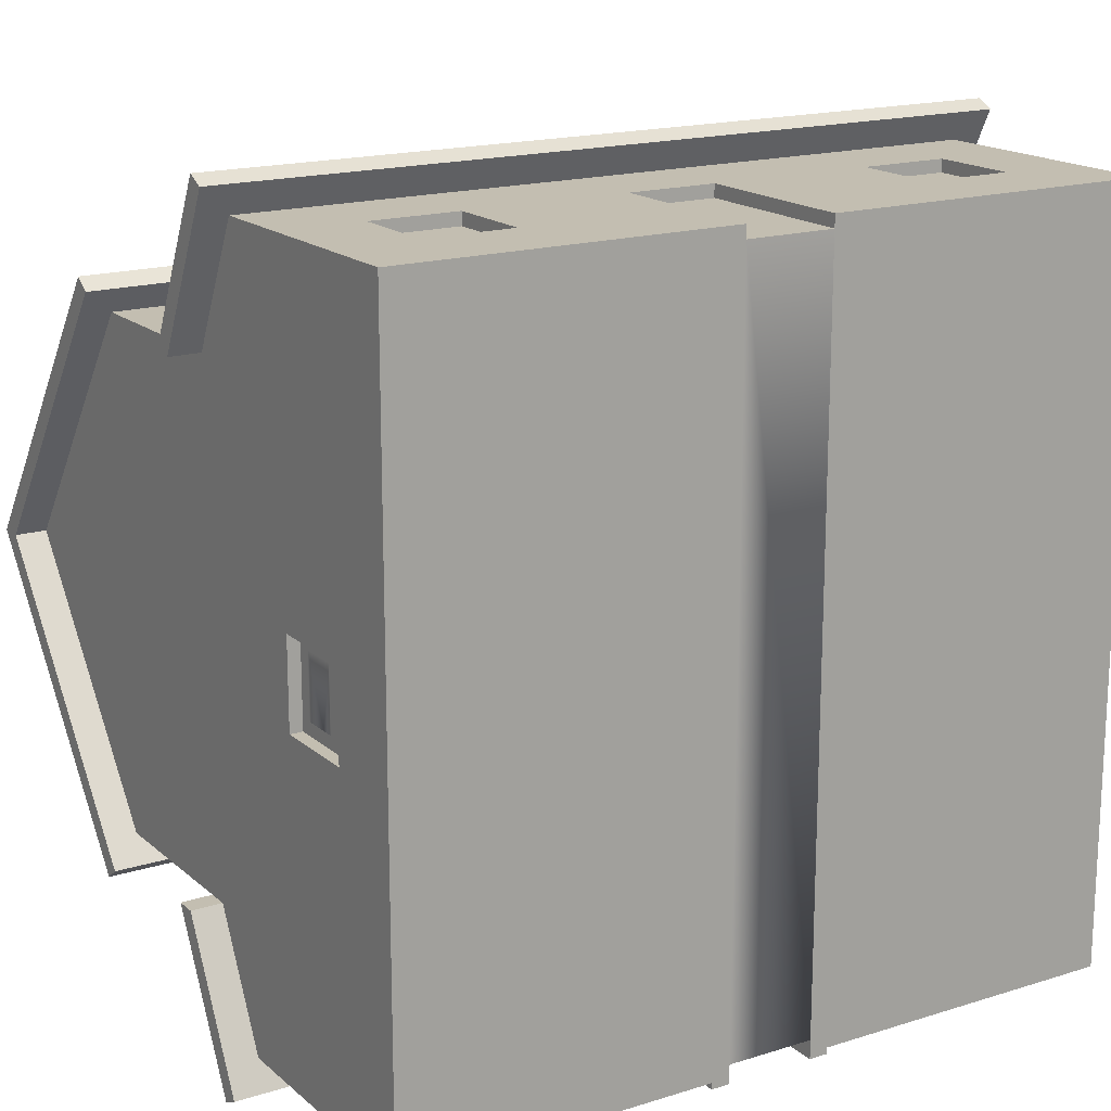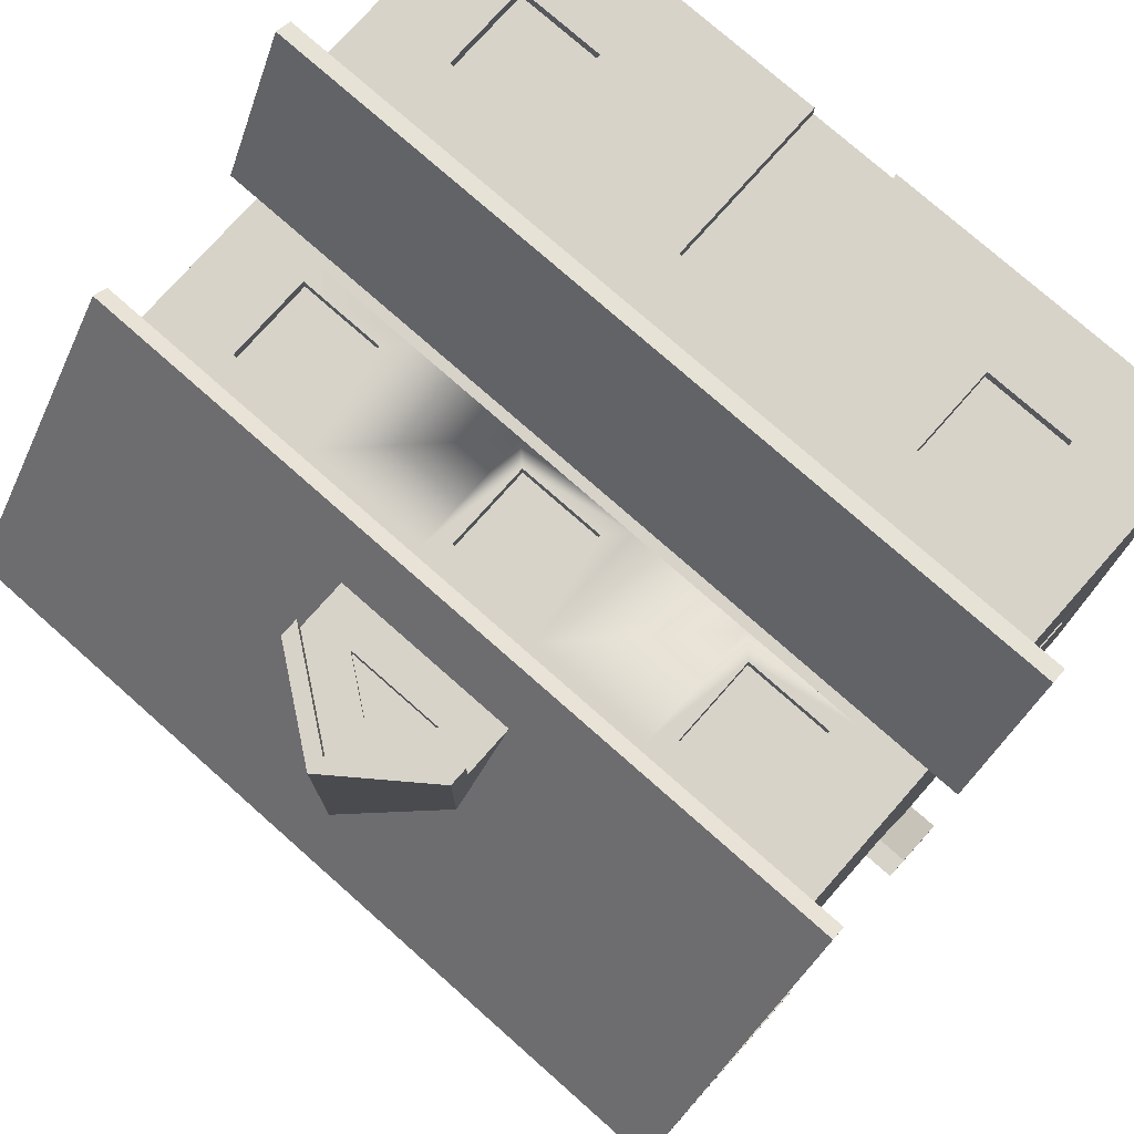
<metadata>
{"format":"obj","ext":"obj","renderer":"f3d","projection":"perspective","resolution":1024,"background":"white","views":[{"elev":17.2,"azim":-32.0,"up":"+Z"},{"elev":76.2,"azim":-138.5,"up":"+Z"}]}
</metadata>
<code>
o house_type06
v 0.47 0.13 -0.58
v 0.47 0.27 -0.6
v 0.47 0.13 -0.6
v 0.47 0.27 -0.58
v 0.33 0.27 -0.58
v 0.33 0.13 -0.6
v 0.33 0.27 -0.6
v 0.33 0.13 -0.58
v 0.1 0 -0.6
v 0.6 0.05 -0.6
v 0.6 0 -0.6
v 0.1 0.05 -0.6
v 0.3 0.1 -0.6
v 0.5 0.1 -0.6
v 0.3 0.3 -0.6
v 0.5 0.3 -0.6
v 0.35 0.15 -0.58
v 0.35 0.19 -0.58
v 0.35 0.21 -0.58
v 0.45 0.19 -0.58
v 0.35 0.25 -0.58
v 0.45 0.25 -0.58
v 0.45 0.15 -0.58
v 0.45 0.21 -0.58
v 0.1 0.3 -0.6
v 0.1 0 -0.61
v 0.1 0.3 -0.61
v -0.1 0 -0.6
v -0.1 0.3 -0.61
v -0.1 0 -0.61
v -0.1 0.3 -0.6
v -0.1 0.05 -0.6
v -0.07 0.27 -0.58
v -0.07 0 -0.61
v -0.07 0.27 -0.61
v -0.07 0 -0.58
v 0.07 0 -0.58
v 0.07 0.27 -0.61
v 0.07 0 -0.61
v 0.07 0.27 -0.58
v 0.6 0.13 -0.07
v 0.58 0.13 0.07
v 0.6 0.13 0.07
v 0.58 0.13 -0.07
v 0.58 0.27 0.07
v 0.6 0.27 -0.07
v 0.6 0.27 0.07
v 0.58 0.27 -0.07
v 0.58 0.25 -0.05
v 0.58 0.21 -0.05
v 0.58 0.25 0.05
v 0.58 0.19 0.05
v 0.58 0.15 -0.05
v 0.58 0.15 0.05
v 0.58 0.19 -0.05
v 0.58 0.21 0.05
v 0.6 0.3 -0.1
v 0.6 0.1 -0.1
v 0.6 0.3 0.1
v 0.6 0.1 0.1
v 0.33 0.58 -0.4
v 0.47 0.58 -0.38
v 0.47 0.58 -0.4
v 0.33 0.58 -0.38
v 0.47 0.72 -0.4
v 0.47 0.72 -0.38
v 0.3 0.55 -0.4
v 0.5 0.55 -0.4
v 0.3 0.75 -0.4
v 0.33 0.72 -0.4
v 0.5 0.75 -0.4
v 0.35 0.6 -0.38
v 0.33 0.72 -0.38
v 0.35 0.64 -0.38
v 0.35 0.66 -0.38
v 0.45 0.64 -0.38
v 0.35 0.7 -0.38
v 0.45 0.7 -0.38
v 0.45 0.6 -0.38
v 0.45 0.66 -0.38
v -0.07 0.72 -0.38
v 0.07 0.72 -0.4
v 0.07 0.72 -0.38
v -0.07 0.72 -0.4
v -0.07 0.58 -0.4
v 0.07 0.58 -0.38
v 0.07 0.58 -0.4
v -0.07 0.58 -0.38
v -0.05 0.6 -0.38
v -0.05 0.64 -0.38
v -0.05 0.66 -0.38
v 0.05 0.64 -0.38
v -0.05 0.7 -0.38
v 0.05 0.7 -0.38
v 0.05 0.6 -0.38
v 0.05 0.66 -0.38
v -0.1 0.55 -0.4
v 0.1 0.55 -0.4
v -0.1 0.75 -0.4
v 0.1 0.75 -0.4
v 0.47 0.72 0.4
v 0.33 0.72 0.38
v 0.47 0.72 0.38
v 0.33 0.72 0.4
v 0.33 0.58 0.38
v 0.47 0.58 0.4
v 0.47 0.58 0.38
v 0.33 0.58 0.4
v 0.45 0.6 0.38
v 0.45 0.64 0.38
v 0.45 0.66 0.38
v 0.35 0.64 0.38
v 0.45 0.7 0.38
v 0.35 0.7 0.38
v 0.35 0.6 0.38
v 0.35 0.66 0.38
v 0.5 0.55 0.4
v 0.3 0.55 0.4
v 0.5 0.75 0.4
v 0.3 0.75 0.4
v -0.47 0.13 -0.58
v -0.45 0.15 -0.58
v -0.33 0.13 -0.58
v -0.47 0.27 -0.58
v -0.45 0.19 -0.58
v -0.45 0.21 -0.58
v -0.35 0.19 -0.58
v -0.45 0.25 -0.58
v -0.35 0.25 -0.58
v -0.35 0.15 -0.58
v -0.33 0.27 -0.58
v -0.35 0.21 -0.58
v -0.33 0.27 -0.6
v -0.33 0.13 -0.6
v -0.5 0.1 -0.6
v -0.47 0.13 -0.6
v -0.3 0.1 -0.6
v -0.5 0.3 -0.6
v -0.47 0.27 -0.6
v -0.3 0.3 -0.6
v -0.6 0.05 -0.6
v -0.6 0 -0.6
v 0.47 0.13 0.6
v 0.47 0.27 0.58
v 0.47 0.13 0.58
v 0.47 0.27 0.6
v 0.6 0.05 0.6
v 0.6 -0 0.6
v 0.33 0.27 0.6
v 0.33 0.27 0.58
v 0.45 0.15 0.58
v 0.33 0.13 0.58
v 0.45 0.19 0.58
v 0.45 0.21 0.58
v 0.35 0.19 0.58
v 0.45 0.25 0.58
v 0.35 0.25 0.58
v 0.35 0.15 0.58
v 0.35 0.21 0.58
v 0.33 0.13 0.6
v 0.5 0.1 0.6
v 0.3 0.1 0.6
v 0.5 0.3 0.6
v 0.3 0.3 0.6
v -0.6 0.4 0.6
v -0.6 0.45 -0.5
v -0.6 0.4 -0.6
v -0.6 0.45 0.5
v -0 0.9727 -0.358
v 0.07877 0.914 -0.378
v 0.07877 0.914 -0.358
v -0 0.9727 -0.378
v -0.07877 0.914 -0.378
v -0.07877 0.914 -0.358
v -0.11 0.9157 -0.378
v 0.11 0.894 -0.378
v -0.11 0.894 -0.378
v -0 0.9976 -0.378
v 0.11 0.9157 -0.378
v 0.07 0.58 0.4
v 0.07 0.72 0.38
v 0.07 0.58 0.38
v 0.07 0.72 0.4
v 0.05 0.6 0.38
v -0.07 0.58 0.38
v 0.05 0.64 0.38
v 0.05 0.66 0.38
v -0.05 0.64 0.38
v 0.05 0.7 0.38
v -0.05 0.7 0.38
v -0.05 0.6 0.38
v -0.07 0.72 0.38
v -0.05 0.66 0.38
v -0.07 0.72 0.4
v -0.07 0.58 0.4
v 0.1 0.55 0.4
v -0.1 0.55 0.4
v 0.1 0.75 0.4
v -0.1 0.75 0.4
v -0.6 0.27 0.07
v -0.58 0.13 0.07
v -0.6 0.13 0.07
v -0.58 0.27 0.07
v -0.6 0.27 -0.07
v -0.58 0.27 -0.07
v -0.6 -0 0.6
v -0.6 0.05 0.6
v -0.6 0.13 -0.07
v -0.58 0.13 -0.07
v -0.07 -0 0.58
v 0.07 -0 0.58
v 0.07 -0 0.6
v -0.07 -0 0.6
v -0.58 0.15 -0.05
v -0.58 0.19 -0.05
v -0.58 0.15 0.05
v -0.58 0.21 0.05
v -0.58 0.25 -0.05
v -0.58 0.25 0.05
v -0.58 0.21 -0.05
v -0.58 0.19 0.05
v -0.6 0.1 -0.1
v -0.6 0.3 -0.1
v -0.6 0.1 0.1
v -0.6 0.3 0.1
v -0.07 0.27 0.6
v -0.07 0.27 0.58
v 0.07 0.27 0.58
v 0.07 0.27 0.6
v 0.1 0.05 0.6
v 0.1 0.3 0.6
v -0.1 0.3 0.6
v -0.1 0.05 0.6
v -0.47 0.58 -0.38
v -0.45 0.6 -0.38
v -0.33 0.58 -0.38
v -0.47 0.72 -0.38
v -0.45 0.64 -0.38
v -0.45 0.66 -0.38
v -0.35 0.64 -0.38
v -0.45 0.7 -0.38
v -0.35 0.7 -0.38
v -0.35 0.6 -0.38
v -0.33 0.72 -0.38
v -0.35 0.66 -0.38
v -0.47 0.58 -0.4
v -0.33 0.58 -0.4
v -0.33 0.72 -0.4
v -0.47 0.72 -0.4
v -0.5 0.55 -0.4
v -0.3 0.55 -0.4
v -0.5 0.75 -0.4
v -0.3 0.75 -0.4
v -0.07877 0.914 0.378
v 0 0.9727 0.358
v 0 0.9727 0.378
v -0.07877 0.914 0.358
v 0.07877 0.914 0.378
v 0.07877 0.914 0.358
v 0.11 0.9157 0.378
v -0.11 0.894 0.378
v 0.11 0.894 0.378
v 0 0.9976 0.378
v -0.11 0.9157 0.378
v 0.6 0.45 -0.5
v 0.6 0.4 0.6
v 0.6 0.4 -0.6
v 0.6 0.45 0.5
v -0.47 0.72 0.4
v -0.47 0.58 0.38
v -0.47 0.72 0.38
v -0.47 0.58 0.4
v -0.3 0.55 0.4
v -0.33 0.58 0.4
v -0.5 0.55 0.4
v -0.3 0.75 0.4
v -0.33 0.72 0.4
v -0.5 0.75 0.4
v -0.33 0.58 0.38
v -0.35 0.6 0.38
v -0.33 0.72 0.38
v -0.35 0.64 0.38
v -0.35 0.66 0.38
v -0.45 0.64 0.38
v -0.35 0.7 0.38
v -0.45 0.7 0.38
v -0.45 0.6 0.38
v -0.45 0.66 0.38
v -0.3 0.1 0.6
v -0.33 0.13 0.6
v -0.5 0.1 0.6
v -0.3 0.3 0.6
v -0.33 0.27 0.6
v -0.47 0.27 0.6
v -0.47 0.13 0.6
v -0.5 0.3 0.6
v -0.47 0.13 0.58
v -0.47 0.27 0.58
v -0.33 0.27 0.58
v -0.33 0.13 0.58
v -0.35 0.15 0.58
v -0.35 0.19 0.58
v -0.35 0.21 0.58
v -0.45 0.19 0.58
v -0.35 0.25 0.58
v -0.45 0.25 0.58
v -0.45 0.15 0.58
v -0.45 0.21 0.58
v -0.02 0.22 -0.58
v 0.02 0.18 -0.58
v -0.02 0.18 -0.58
v 0.02 0.22 -0.58
v -0.02 0.16 -0.58
v 0.02 0.12 -0.58
v -0.02 0.12 -0.58
v 0.02 0.16 -0.58
v 0.65 0.5335 -0.4
v 0.65 0.3776 -0.6447
v 0.65 0.4045 -0.6581
v 0.65 0.5 -0.4
v 0.6 0.5 -0.4
v 0.6 0.5335 -0.4
v -0.65 0.4045 -0.6581
v -0.6 0.5335 -0.4
v -0.65 0.5335 -0.4
v -0.65 0.3776 -0.6447
v -0.65 0.5 -0.4
v -0.6 0.5 -0.4
v 0.65 0.794 -0.458
v 0.15 0.854 -0.378
v 0.65 1.137 -0
v -0.65 0.794 -0.458
v 0.15 0.9357 -0.269
v -0.15 0.854 -0.378
v 0.15 0.9657 -0.229
v -0 1.077 -0.08
v -0.65 1.137 0
v -0.15 0.9657 -0.229
v -0.15 0.9357 -0.269
v -0.15 0.9357 -0.378
v -0.15 0.9657 -0.428
v -0.15 0.9357 -0.428
v -0 1.077 -0.428
v 0.15 0.9657 -0.428
v 0.15 0.9357 -0.428
v 0.15 0.9357 -0.378
v -0 1.048 -0.428
v -0 1.048 -0.378
v 0.65 0.77 -0.44
v 0.65 1.1 -0
v 0.65 0.794 0.458
v 0.65 0.77 0.44
v -0.15 0.9357 0.269
v -0.15 0.9657 0.428
v -0.15 0.9657 0.229
v -0.15 0.9357 0.378
v -0.15 0.9357 0.428
v 0.15 0.9657 0.428
v 0 1.048 0.428
v 0.15 0.9357 0.428
v 0 1.077 0.428
v 0 1.048 0.378
v 0.15 0.9357 0.378
v 0.15 0.9357 0.269
v 0.15 0.9657 0.229
v 0.65 0.4045 0.6581
v 0.65 0.5 0.4
v 0.65 0.5335 0.4
v 0.65 0.3776 0.6447
v 0.6 0.5335 0.4
v 0.6 0.5 0.4
v -0.65 1.1 0
v -0.6 0.8 -0.4
v -0.6 1.1 0
v -0.65 0.77 -0.44
v 0.6 0.8 -0.4
v 0.6 1.1 -0
v -0.65 0.77 0.44
v -0.65 0.794 0.458
v 0.6 0.8 0.4
v -0.6 0.8 0.4
v -0.65 0.3776 0.6447
v -0.65 0.5335 0.4
v -0.65 0.5 0.4
v -0.65 0.4045 0.6581
v -0.6 0.5 0.4
v -0.6 0.5335 0.4
v 0 1.077 0.08
v 0.15 0.854 0.378
v -0.15 0.854 0.378
f 1 2 3
f 2 1 4
f 5 6 7
f 6 5 8
f 6 1 3
f 1 6 8
f 9 10 11
f 10 9 12
f 5 2 4
f 2 5 7
f 13 6 14
f 6 13 15
f 6 15 7
f 7 15 2
f 3 14 6
f 14 3 16
f 16 3 2
f 16 2 15
f 8 17 1
f 17 8 5
f 17 5 18
f 18 5 19
f 18 19 20
f 19 5 21
f 21 5 22
f 23 1 17
f 1 23 4
f 4 23 20
f 4 22 5
f 4 20 24
f 24 20 19
f 4 24 22
f 25 26 27
f 26 25 9
f 9 25 12
f 28 29 30
f 29 28 31
f 31 28 32
f 33 34 35
f 34 33 36
f 37 38 39
f 38 37 40
f 29 25 27
f 25 29 31
f 33 38 40
f 38 33 35
f 29 34 30
f 34 29 35
f 35 29 38
f 27 38 29
f 26 38 27
f 38 26 39
f 41 42 43
f 42 41 44
f 45 46 47
f 46 45 48
f 48 49 44
f 49 48 45
f 44 49 50
f 49 45 51
f 51 45 52
f 53 44 50
f 44 53 42
f 42 52 45
f 42 53 54
f 42 54 52
f 50 55 53
f 55 50 56
f 55 56 52
f 52 56 51
f 45 43 42
f 43 45 47
f 46 44 41
f 44 46 48
f 57 46 58
f 46 57 59
f 46 59 47
f 47 59 43
f 41 58 46
f 58 41 60
f 60 41 43
f 60 43 59
f 61 62 63
f 62 61 64
f 62 65 63
f 65 62 66
f 67 61 68
f 61 67 69
f 61 69 70
f 70 69 65
f 63 68 61
f 68 63 71
f 71 63 65
f 71 65 69
f 64 72 62
f 72 64 73
f 72 73 74
f 74 73 75
f 74 75 76
f 75 73 77
f 77 73 78
f 79 62 72
f 62 79 66
f 66 79 76
f 66 78 73
f 66 76 80
f 80 76 75
f 66 80 78
f 73 65 66
f 65 73 70
f 73 61 70
f 61 73 64
f 81 82 83
f 82 81 84
f 85 86 87
f 86 85 88
f 81 85 84
f 85 81 88
f 88 89 86
f 89 88 81
f 89 81 90
f 90 81 91
f 90 91 92
f 91 81 93
f 93 81 94
f 95 86 89
f 86 95 83
f 83 95 92
f 83 94 81
f 83 92 96
f 96 92 91
f 83 96 94
f 97 85 98
f 85 97 99
f 85 99 84
f 84 99 82
f 87 98 85
f 98 87 100
f 100 87 82
f 100 82 99
f 86 82 87
f 82 86 83
f 101 102 103
f 102 101 104
f 105 106 107
f 106 105 108
f 107 109 105
f 109 107 103
f 109 103 110
f 110 103 111
f 110 111 112
f 111 103 113
f 113 103 114
f 115 105 109
f 105 115 102
f 102 115 112
f 102 114 103
f 102 112 116
f 116 112 111
f 102 116 114
f 104 105 102
f 105 104 108
f 117 106 118
f 106 117 119
f 106 119 101
f 101 119 104
f 108 118 106
f 118 108 120
f 120 108 104
f 120 104 119
f 106 103 107
f 103 106 101
f 121 122 123
f 122 121 124
f 122 124 125
f 125 124 126
f 125 126 127
f 126 124 128
f 128 124 129
f 130 123 122
f 123 130 131
f 131 130 127
f 131 129 124
f 131 127 132
f 132 127 126
f 131 132 129
f 123 133 134
f 133 123 131
f 135 136 137
f 136 135 138
f 136 138 139
f 139 138 133
f 134 137 136
f 137 134 140
f 140 134 133
f 140 133 138
f 124 136 139
f 136 124 121
f 136 123 134
f 123 136 121
f 124 133 131
f 133 124 139
f 141 28 142
f 28 141 32
f 143 144 145
f 144 143 146
f 147 11 10
f 11 147 148
f 149 144 146
f 144 149 150
f 145 151 152
f 151 145 144
f 151 144 153
f 153 144 154
f 153 154 155
f 154 144 156
f 156 144 157
f 158 152 151
f 152 158 150
f 150 158 155
f 150 157 144
f 150 155 159
f 159 155 154
f 150 159 157
f 145 160 143
f 160 145 152
f 149 152 150
f 152 149 160
f 161 143 162
f 143 161 163
f 143 163 146
f 146 163 149
f 160 162 143
f 162 160 164
f 164 160 149
f 164 149 163
f 165 166 167
f 166 165 168
f 169 170 171
f 170 169 172
f 173 171 170
f 171 173 174
f 174 172 169
f 172 174 173
f 175 176 177
f 176 175 173
f 173 175 172
f 172 175 178
f 170 176 173
f 176 170 179
f 179 170 172
f 179 172 178
f 180 181 182
f 181 180 183
f 182 184 185
f 184 182 181
f 184 181 186
f 186 181 187
f 186 187 188
f 187 181 189
f 189 181 190
f 191 185 184
f 185 191 192
f 192 191 188
f 192 190 181
f 192 188 193
f 193 188 187
f 192 193 190
f 194 185 192
f 185 194 195
f 196 180 197
f 180 196 198
f 180 198 183
f 183 198 194
f 195 197 180
f 197 195 199
f 199 195 194
f 199 194 198
f 183 192 181
f 192 183 194
f 185 180 182
f 180 185 195
f 200 201 202
f 201 200 203
f 203 204 205
f 204 203 200
f 206 141 142
f 141 206 207
f 208 201 209
f 201 208 202
f 210 37 211
f 37 210 36
f 39 211 37
f 26 211 39
f 26 212 211
f 9 212 26
f 11 212 9
f 212 11 148
f 210 206 36
f 206 210 213
f 36 206 34
f 34 206 28
f 28 206 142
f 30 34 28
f 209 214 205
f 214 209 201
f 205 214 215
f 214 201 216
f 216 201 217
f 218 205 215
f 205 218 203
f 203 217 201
f 203 218 219
f 203 219 217
f 215 220 218
f 220 215 221
f 220 221 217
f 217 221 216
f 222 208 223
f 208 222 224
f 208 224 202
f 202 224 200
f 204 223 208
f 223 204 225
f 225 204 200
f 225 200 224
f 205 208 209
f 208 205 204
f 226 210 227
f 210 226 213
f 212 228 211
f 228 212 229
f 226 228 229
f 228 226 227
f 147 212 148
f 212 147 230
f 212 230 229
f 229 230 231
f 229 231 226
f 232 226 231
f 233 226 232
f 226 233 213
f 207 213 233
f 213 207 206
f 234 235 236
f 235 234 237
f 235 237 238
f 238 237 239
f 238 239 240
f 239 237 241
f 241 237 242
f 243 236 235
f 236 243 244
f 244 243 240
f 244 242 237
f 244 240 245
f 245 240 239
f 244 245 242
f 246 236 247
f 236 246 234
f 237 248 244
f 248 237 249
f 236 248 247
f 248 236 244
f 250 246 251
f 246 250 252
f 246 252 249
f 249 252 248
f 247 251 246
f 251 247 253
f 253 247 248
f 253 248 252
f 237 246 249
f 246 237 234
f 254 255 256
f 255 254 257
f 257 258 259
f 258 257 254
f 256 259 258
f 259 256 255
f 260 261 262
f 261 260 258
f 258 260 256
f 256 260 263
f 254 261 258
f 261 254 264
f 264 254 256
f 264 256 263
f 265 266 267
f 266 265 268
f 269 270 271
f 270 269 272
f 273 274 275
f 274 273 276
f 274 276 277
f 277 276 269
f 272 275 274
f 275 272 278
f 278 272 269
f 278 269 276
f 279 280 270
f 280 279 281
f 280 281 282
f 282 281 283
f 282 283 284
f 283 281 285
f 285 281 286
f 287 270 280
f 270 287 271
f 271 287 284
f 271 286 281
f 271 284 288
f 288 284 283
f 271 288 286
f 274 281 279
f 281 274 277
f 270 274 279
f 274 270 272
f 277 271 281
f 271 277 269
f 289 290 291
f 290 289 292
f 290 292 293
f 293 292 294
f 295 291 290
f 291 295 296
f 296 295 294
f 296 294 292
f 294 297 298
f 297 294 295
f 294 299 293
f 299 294 298
f 300 301 297
f 301 300 299
f 301 299 302
f 302 299 303
f 302 303 304
f 303 299 305
f 305 299 306
f 307 297 301
f 297 307 298
f 298 307 304
f 298 306 299
f 298 304 308
f 308 304 303
f 298 308 306
f 290 299 300
f 299 290 293
f 300 295 290
f 295 300 297
f 18 23 17
f 23 18 20
f 21 24 19
f 24 21 22
f 309 310 311
f 310 309 312
f 313 314 315
f 314 313 316
f 55 54 53
f 54 55 52
f 49 56 50
f 56 49 51
f 74 79 72
f 79 74 76
f 77 80 75
f 80 77 78
f 90 95 89
f 95 90 92
f 93 96 91
f 96 93 94
f 113 116 111
f 116 113 114
f 110 115 109
f 115 110 112
f 125 130 122
f 130 125 127
f 128 132 126
f 132 128 129
f 153 158 151
f 158 153 155
f 156 159 154
f 159 156 157
f 169 171 174
f 186 191 184
f 191 186 188
f 189 193 187
f 193 189 190
f 214 221 215
f 221 214 216
f 220 219 218
f 219 220 217
f 238 243 235
f 243 238 240
f 241 245 239
f 245 241 242
f 255 257 259
f 282 287 280
f 287 282 284
f 285 288 283
f 288 285 286
f 305 308 303
f 308 305 306
f 302 307 301
f 307 302 304
f 317 318 319
f 318 317 320
f 317 321 320
f 321 317 322
f 323 317 319
f 317 323 322
f 322 323 324
f 324 323 325
f 323 318 326
f 318 323 319
f 327 166 328
f 326 166 327
f 326 167 166
f 326 267 167
f 318 267 326
f 318 321 267
f 321 318 320
f 267 321 265
f 326 325 323
f 325 326 327
f 329 330 331
f 330 329 332
f 331 330 333
f 330 332 334
f 335 331 333
f 336 331 335
f 331 336 337
f 337 334 332
f 337 336 338
f 337 338 339
f 337 339 334
f 340 341 342
f 341 340 338
f 338 340 339
f 341 336 343
f 336 341 338
f 344 336 335
f 336 344 343
f 335 345 344
f 345 335 346
f 346 335 333
f 340 347 348
f 347 340 342
f 341 347 342
f 347 341 343
f 344 347 343
f 347 344 345
f 348 345 346
f 345 348 347
f 324 327 328
f 327 324 325
f 331 349 329
f 349 331 350
f 350 331 351
f 350 351 352
f 353 354 355
f 354 353 356
f 354 356 357
f 358 359 360
f 359 358 361
f 354 359 361
f 359 354 357
f 357 362 359
f 362 357 356
f 359 363 360
f 363 359 362
f 358 364 365
f 364 358 363
f 363 358 360
f 366 367 368
f 367 366 369
f 370 367 371
f 367 370 368
f 372 373 374
f 375 373 372
f 375 376 373
f 376 375 349
f 349 377 376
f 377 349 350
f 332 349 375
f 349 332 329
f 375 337 332
f 337 375 372
f 337 372 378
f 337 378 379
f 351 378 352
f 378 351 379
f 352 377 350
f 377 352 380
f 380 352 378
f 380 378 381
f 381 378 372
f 372 374 381
f 382 383 384
f 383 382 385
f 382 266 369
f 266 382 165
f 165 382 168
f 168 382 384
f 384 386 168
f 371 369 266
f 369 371 367
f 371 266 268
f 370 366 368
f 366 370 385
f 385 370 387
f 385 387 383
f 366 382 369
f 382 366 385
f 383 386 384
f 386 383 387
f 365 361 358
f 361 365 388
f 331 388 351
f 388 331 337
f 351 388 365
f 351 365 364
f 351 364 389
f 388 337 355
f 389 379 351
f 379 355 337
f 379 389 390
f 379 390 353
f 379 353 355
f 388 354 361
f 354 388 355
f 36 315 37
f 315 36 33
f 315 33 313
f 313 33 311
f 313 311 316
f 311 33 309
f 309 33 312
f 314 37 315
f 37 314 40
f 40 314 316
f 40 312 33
f 40 316 310
f 310 316 311
f 40 310 312
f 228 210 211
f 210 228 227
f 141 135 32
f 135 141 167
f 135 167 138
f 138 167 140
f 140 167 31
f 31 167 25
f 25 167 15
f 15 167 16
f 10 14 267
f 14 10 13
f 267 14 16
f 267 16 167
f 12 13 10
f 13 12 25
f 13 25 15
f 32 137 31
f 137 32 135
f 31 137 140
f 267 57 10
f 57 267 266
f 57 266 59
f 59 266 60
f 10 58 147
f 58 10 57
f 147 58 60
f 147 60 266
f 333 330 346
f 334 177 330
f 177 334 340
f 177 340 175
f 175 340 178
f 178 340 348
f 330 176 346
f 176 330 177
f 346 176 179
f 346 178 348
f 346 179 178
f 339 340 334
f 141 222 167
f 222 141 207
f 222 207 224
f 224 207 225
f 167 223 165
f 223 167 222
f 165 223 225
f 165 225 207
f 147 161 230
f 161 147 266
f 161 266 163
f 163 266 164
f 164 266 231
f 231 266 232
f 232 266 292
f 292 266 296
f 207 291 165
f 291 207 289
f 165 291 296
f 165 296 266
f 233 289 207
f 289 233 232
f 289 232 292
f 230 162 231
f 162 230 161
f 231 162 164
f 373 250 324
f 250 373 252
f 252 373 253
f 253 373 99
f 99 373 100
f 100 373 69
f 69 373 71
f 322 68 376
f 68 322 324
f 68 324 250
f 68 250 251
f 68 251 97
f 68 97 98
f 68 98 67
f 376 68 71
f 376 71 373
f 100 67 98
f 67 100 69
f 253 97 251
f 97 253 99
f 377 322 376
f 322 377 321
f 380 370 377
f 321 268 265
f 268 321 371
f 371 321 377
f 371 377 370
f 389 364 363
f 363 262 389
f 262 363 260
f 260 363 263
f 263 363 362
f 390 261 356
f 261 390 389
f 261 389 262
f 356 261 264
f 356 263 362
f 356 264 263
f 390 356 353
f 168 328 166
f 328 168 324
f 324 168 373
f 373 168 386
f 373 386 374
f 386 381 374
f 381 386 387
f 370 117 387
f 117 370 380
f 117 380 119
f 119 380 120
f 120 380 198
f 198 380 199
f 199 380 276
f 276 380 278
f 387 275 381
f 275 387 117
f 275 117 118
f 275 118 196
f 275 196 197
f 275 197 273
f 381 275 278
f 381 278 380
f 199 273 197
f 273 199 276
f 120 196 118
f 196 120 198

</code>
